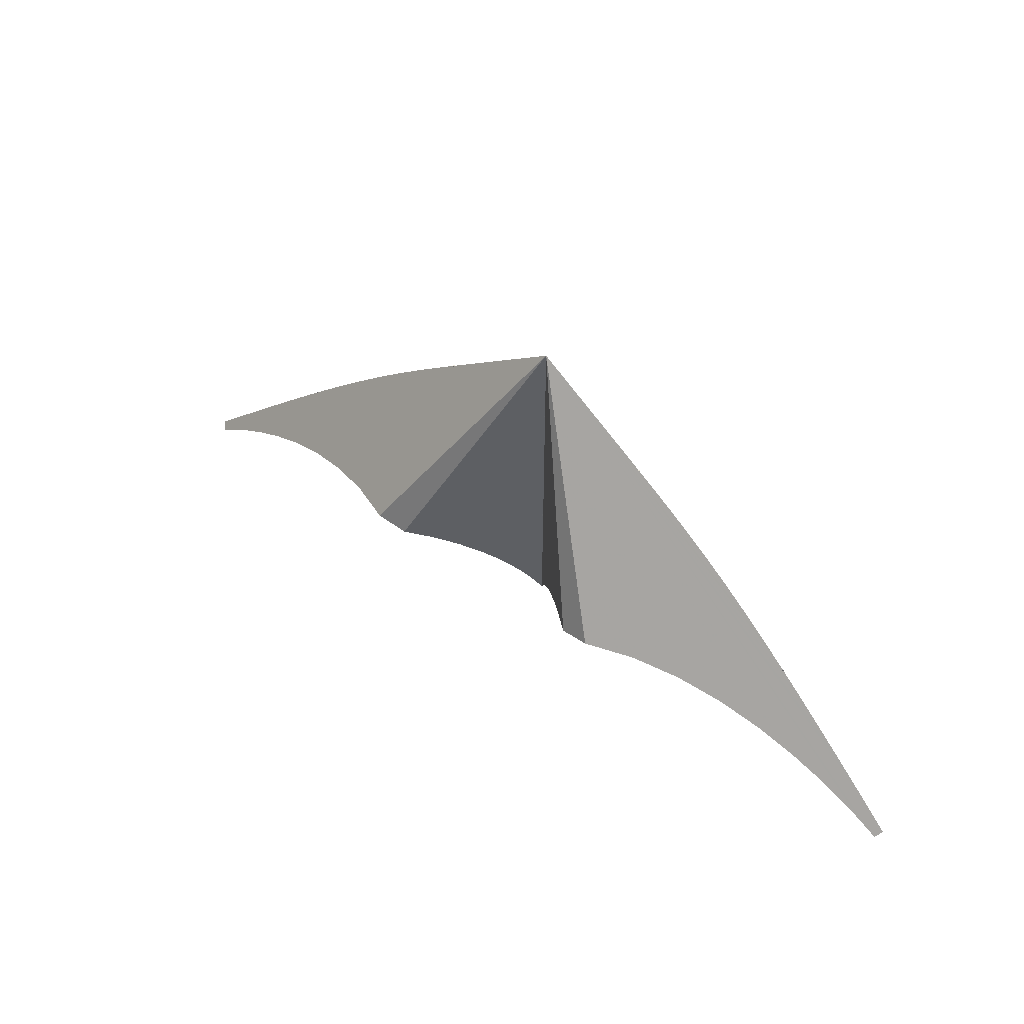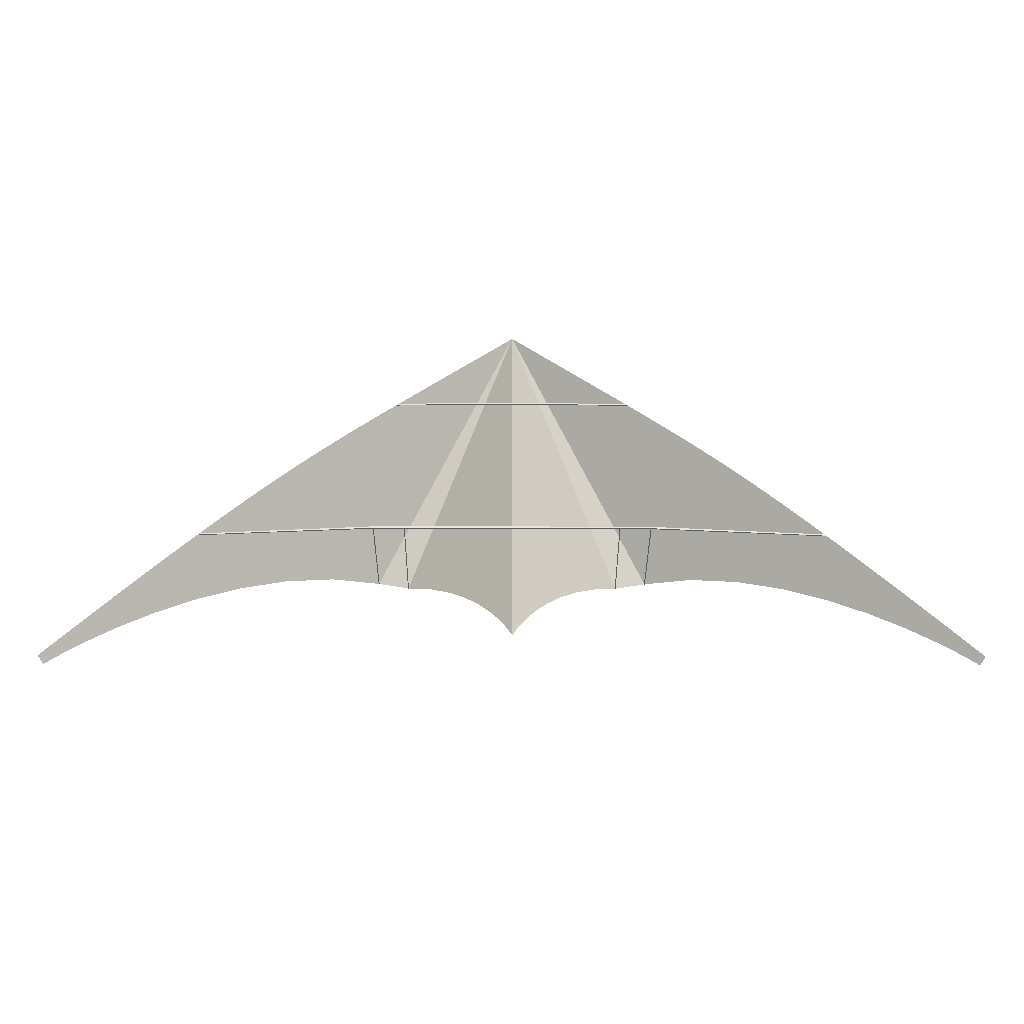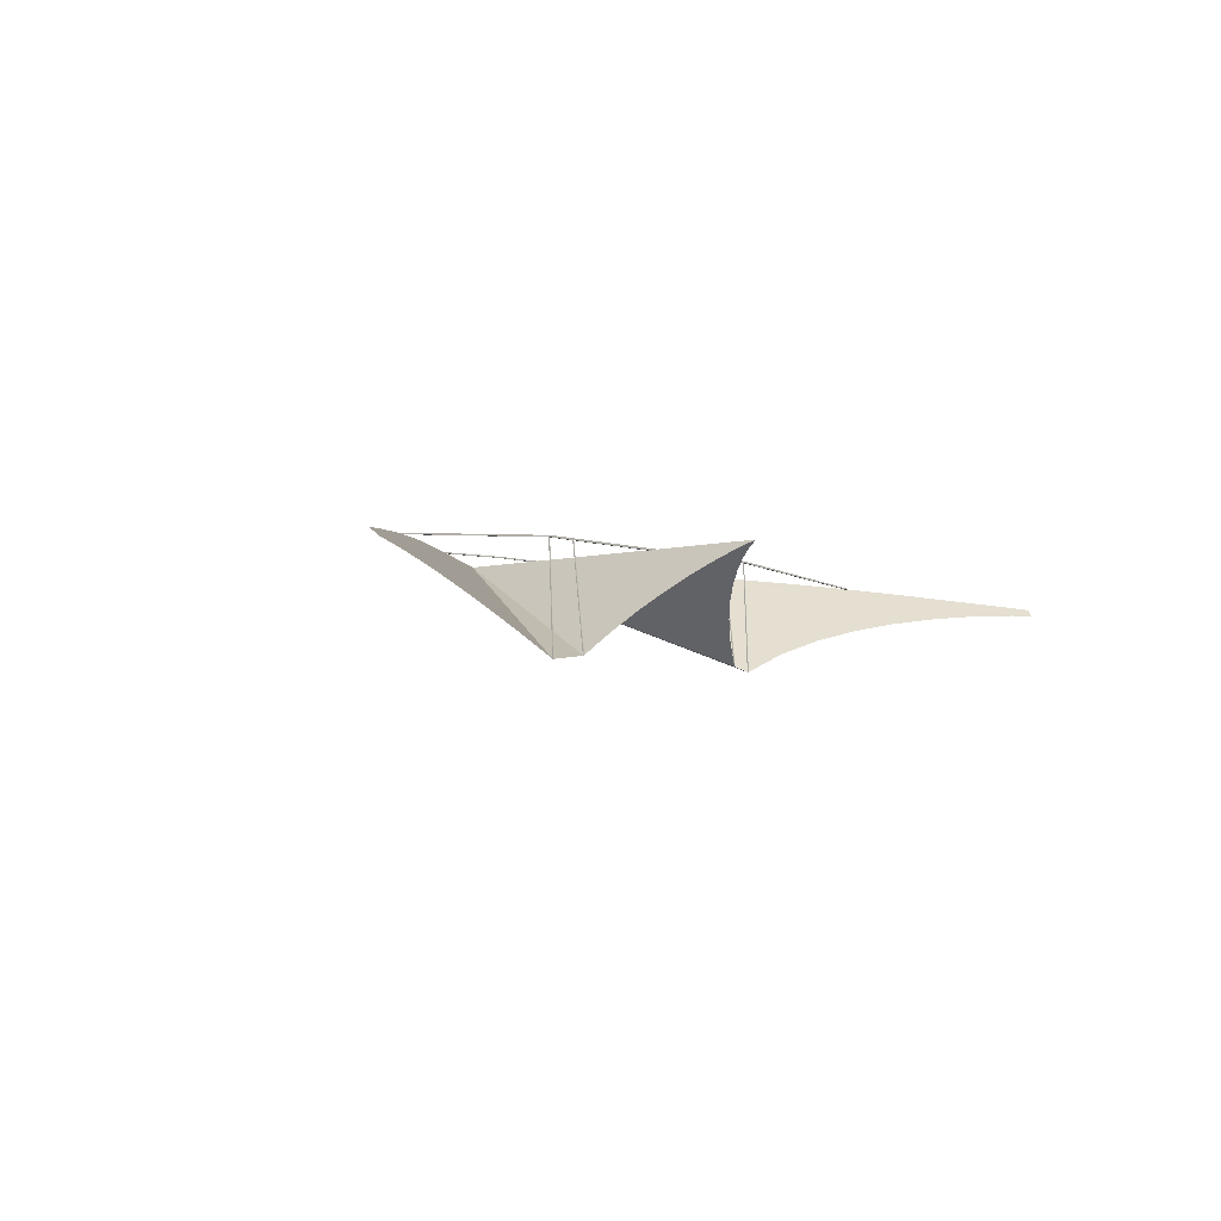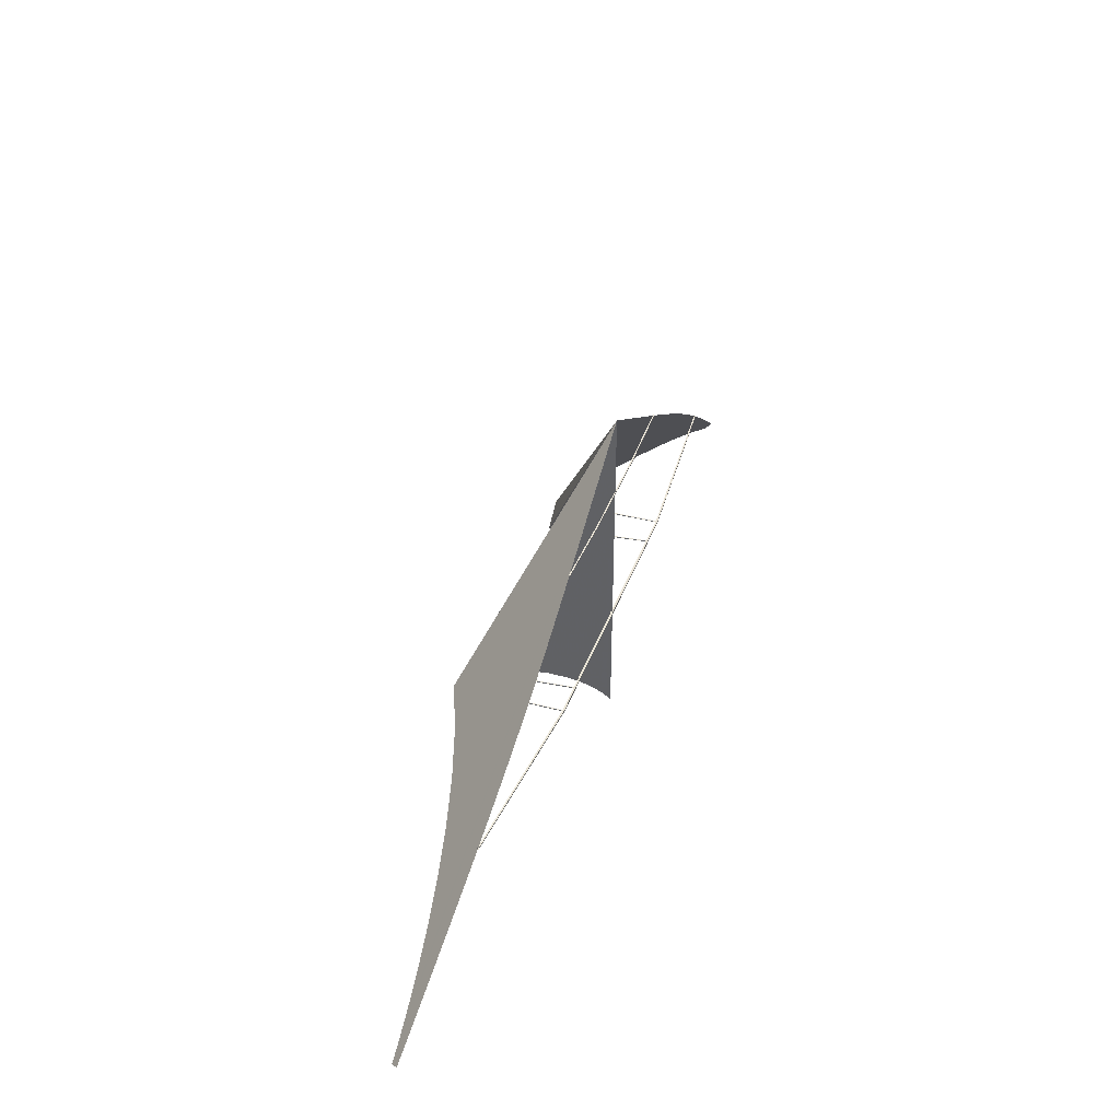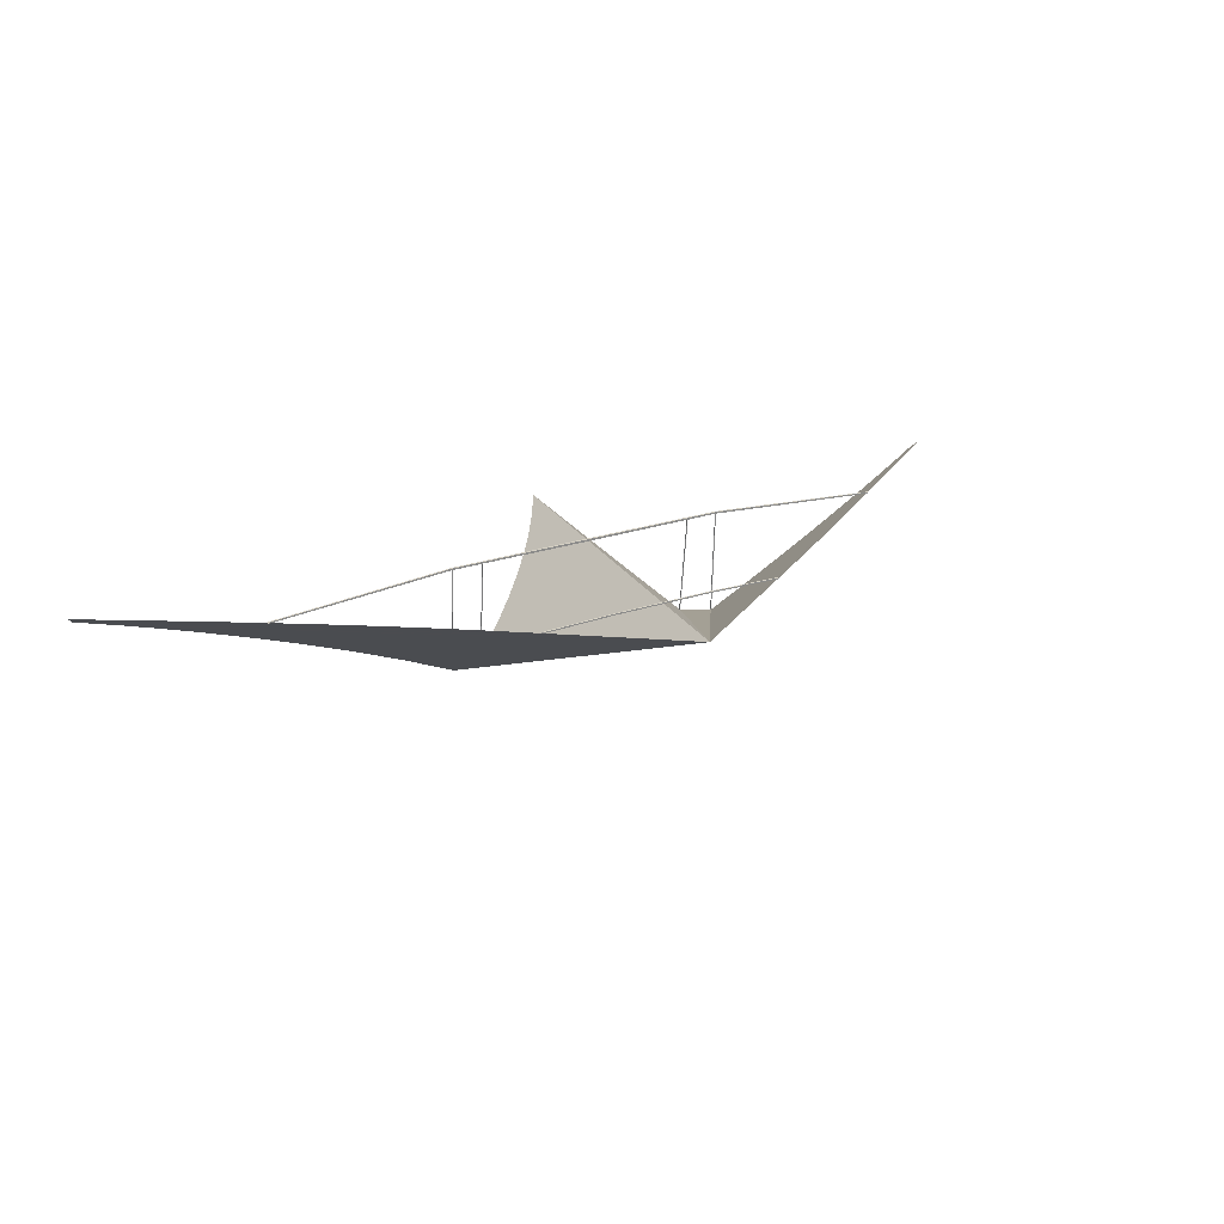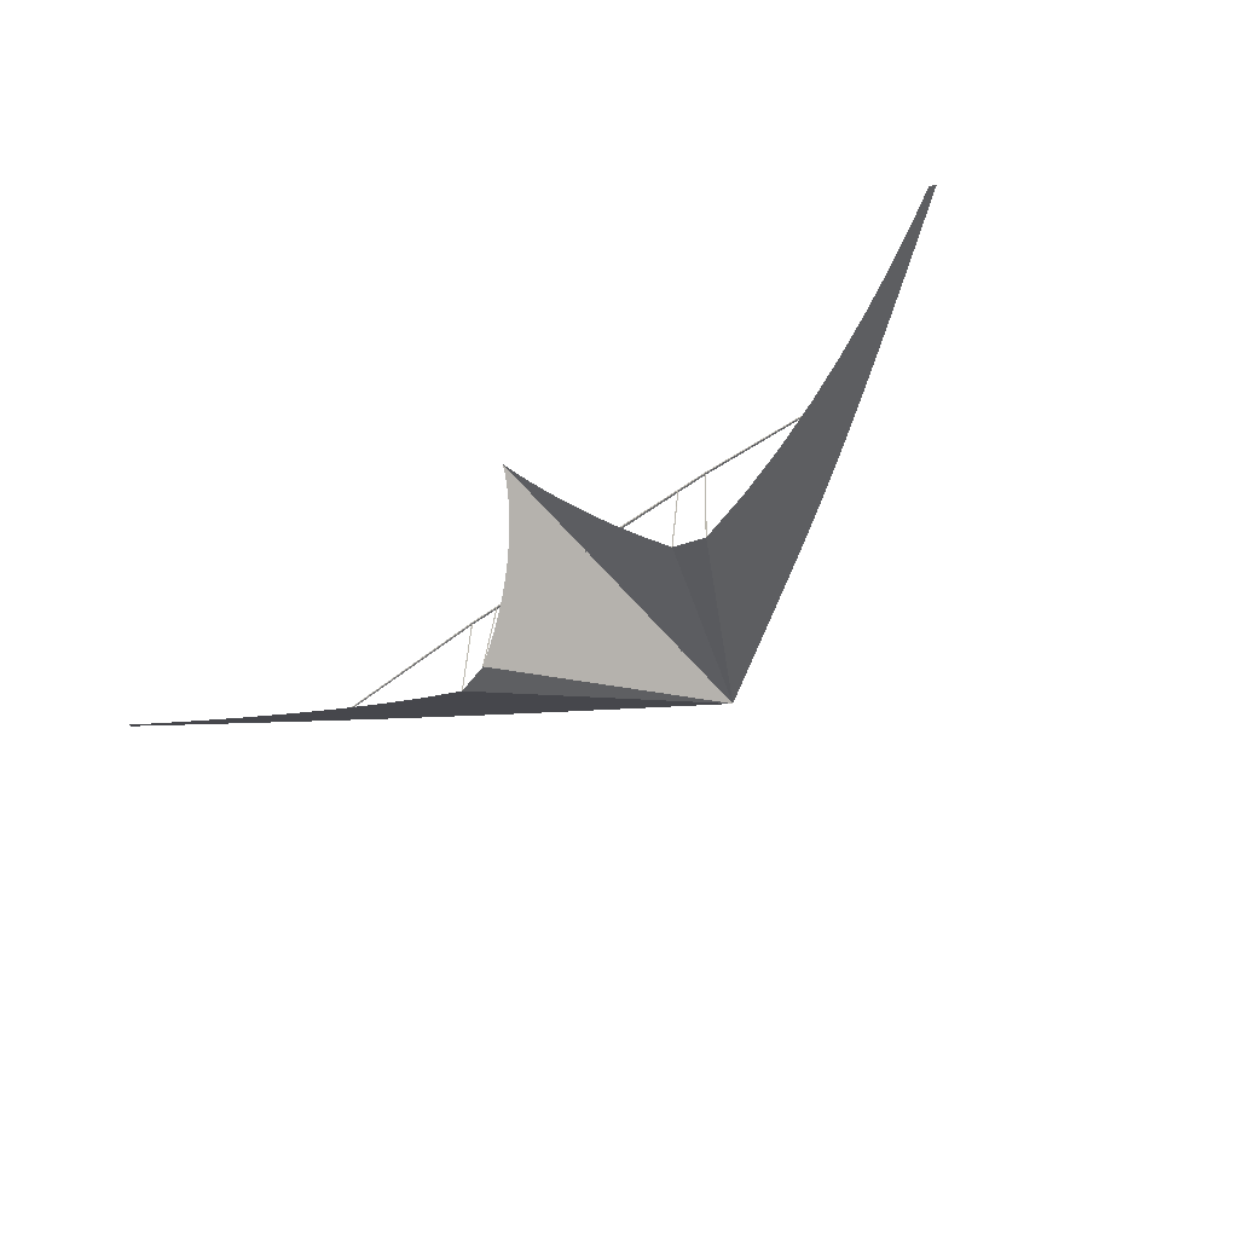
<metadata>
{"format":"obj","ext":"obj","renderer":"f3d","projection":"perspective","resolution":1024,"background":"white","views":[{"elev":48.1,"azim":-141.2,"up":"+Y"},{"elev":-31.1,"azim":-0.2,"up":"+Y"},{"elev":-4.9,"azim":-48.8,"up":"+Z"},{"elev":42.3,"azim":-70.2,"up":"+Y"},{"elev":26.8,"azim":152.8,"up":"+Z"},{"elev":-53.2,"azim":37.9,"up":"+Z"}]}
</metadata>
<code>
v    -0   868    -0
v    -0    13    -0
v    -2.02    17.74    -1.94
v    -8.32    31.03    -8
v   -19.31    51.45   -18.56
v   -35.36    77.58   -34
v   -56.88   108   -54.69
v   -84.24   141.3   -81
v  -117.8   176.1  -113.3
v  -158.1   210.9  -152
v  -205.3   244.3  -197.4
v  -260   275  -250
v  -335   293.5  -260
v  -446.6   280.2  -213.1
v  -557.6   254.1  -176.1
v  -665.3   218.5  -147.9
v  -767   176.9  -127.3
v  -860.3   132.4  -113
v  -942.5    88.62  -104
v -1011    48.72   -99.07
v -1063    16.08   -96.98
v -1096    -5.95   -96.6
v -1108   -14.04   -96.73
v -1120     0   -80
v -1036    72.9   -68.38
v  -958.2   139.2   -58.06
v  -887.4   199.5   -48.96
v  -822.2   254.4   -40.99
v  -762.2   304.4   -34.07
v  -706.5   350.2   -28.13
v  -654.6   392.3   -23.06
v  -605.6   431.3   -18.8
v  -558.9   467.7   -15.26
v  -513.8   502.2   -12.35
v  -469.7   535.4   -10
v  -425.8   567.8    -8.12
v  -381.4   599.9    -6.62
v  -335.9   632.4    -5.43
v  -288.6   665.9    -4.46
v  -238.7   701    -3.62
v  -185.6   738.1    -2.84
v  -128.5   777.9    -2.03
v   -66.91   821    -1.11
v    -0   868    -0
v     0   868    -0
v     0    13    -0
v     2.02    17.74    -1.94
v     8.32    31.03    -8
v    19.31    51.45   -18.56
v    35.36    77.58   -34
v    56.88   108   -54.69
v    84.24   141.3   -81
v   117.8   176.1  -113.3
v   158.1   210.9  -152
v   205.3   244.3  -197.4
v   260   275  -250
v   335   293.5  -260
v   446.6   280.2  -213.1
v   557.6   254.1  -176.1
v   665.3   218.5  -147.9
v   767   176.9  -127.3
v   860.3   132.4  -113
v   942.5    88.62  -104
v  1011    48.72   -99.07
v  1063    16.08   -96.98
v  1096    -5.95   -96.6
v  1108   -14.04   -96.73
v  1120     0   -80
v  1036    72.9   -68.38
v   958.2   139.2   -58.06
v   887.4   199.5   -48.96
v   822.2   254.4   -40.99
v   762.2   304.4   -34.07
v   706.5   350.2   -28.13
v   654.6   392.3   -23.06
v   605.6   431.3   -18.8
v   558.9   467.7   -15.26
v   513.8   502.2   -12.35
v   469.7   535.4   -10
v   425.8   567.8    -8.12
v   381.4   599.9    -6.62
v   335.9   632.4    -5.43
v   288.6   665.9    -4.46
v   238.7   701    -3.62
v   185.6   738.1    -2.84
v   128.5   777.9    -2.03
v    66.91   821    -1.11
v     0   868    -0
v    -0   664.5    -1.5
v    -0   664.5     1.5
v    -0   667.5    -1.5
v    -0   667.5     1.5
v  -117.8   664.5    -1.5
v  -117.8   664.5     1.5
v  -117.8   667.5    -1.5
v  -117.8   667.5     1.5
v  -288.4   664.5    -5.95
v  -288.4   664.5    -2.95
v  -288.4   667.5    -5.95
v  -288.4   667.5    -2.95
v   117.8   664.5    -1.5
v   117.8   664.5     1.5
v   117.8   667.5    -1.5
v   117.8   667.5     1.5
v   288.4   664.5    -5.95
v   288.4   664.5    -2.95
v   288.4   667.5    -5.95
v   288.4   667.5    -2.95
v    -0   302.6    -2.4
v    -0   302.6     2.4
v    -0   307.4    -2.4
v    -0   307.4     2.4
v  -335   303    -2
v  -335   303     2
v  -335   307    -2
v  -335   307     2
v  -761.5   303.4   -35.6
v  -761.5   303.4   -32.4
v  -761.5   306.6   -35.6
v  -761.5   306.6   -32.4
v   335   303    -2
v   335   303     2
v   335   307    -2
v   335   307     2
v   761.5   303.4   -35.6
v   761.5   303.4   -32.4
v   761.5   306.6   -35.6
v   761.5   306.6   -32.4
v  -261   274  -250
v  -261   276  -250
v  -259   274  -250
v  -259   276  -250
v  -261   304    -0
v  -261   306    -0
v  -259   304    -0
v  -259   306    -0
v   259   274  -250
v   259   276  -250
v   261   274  -250
v   261   276  -250
v   259   304    -0
v   259   306    -0
v   261   304    -0
v   261   306    -0
v  -336   292.5  -260
v  -336   294.5  -260
v  -334   292.5  -260
v  -334   294.5  -260
v  -336   304    -0
v  -336   306    -0
v  -334   304    -0
v  -334   306    -0
v   334   292.5  -260
v   334   294.5  -260
v   336   292.5  -260
v   336   294.5  -260
v   334   304    -0
v   334   306    -0
v   336   304    -0
v   336   306    -0
f 1 2 3 4 5 6 7 8 9 10 11 12
f 1 12 13
f 1 13 14 15 16 17 18 19 20 21 22 23 24 25 26 27 28 29 30 31 32 33 34 35 36 37 38 39 40 41 42 43
f 45 46 47 48 49 50 51 52 53 54 55 56
f 1 56 57
f 1 57 58 59 60 61 62 63 64 65 66 67 68 69 70 71 72 73 74 75 76 77 78 79 80 81 82 83 84 85 86 87
f 89 93 94 90
f 91 95 96 92
f 89 93 95 91
f 90 94 96 92
f 93 97 98 94
f 95 99 100 96
f 93 97 99 95
f 94 98 100 96
f 89 101 102 90
f 91 103 104 92
f 89 101 103 91
f 90 102 104 92
f 101 105 106 102
f 103 107 108 104
f 101 105 107 103
f 102 106 108 104
f 109 113 114 110
f 111 115 116 112
f 109 113 115 111
f 110 114 116 112
f 113 117 118 114
f 115 119 120 116
f 113 117 119 115
f 114 118 120 116
f 109 121 122 110
f 111 123 124 112
f 109 121 123 111
f 110 122 124 112
f 121 125 126 122
f 123 127 128 124
f 121 125 127 123
f 122 126 128 124
f 129 133 134 130
f 131 135 136 132
f 129 133 135 131
f 130 134 136 132
f 137 141 142 138
f 139 143 144 140
f 137 141 143 139
f 138 142 144 140
f 145 149 150 146
f 147 151 152 148
f 145 149 151 147
f 146 150 152 148
f 153 157 158 154
f 155 159 160 156
f 153 157 159 155
f 154 158 160 156

</code>
